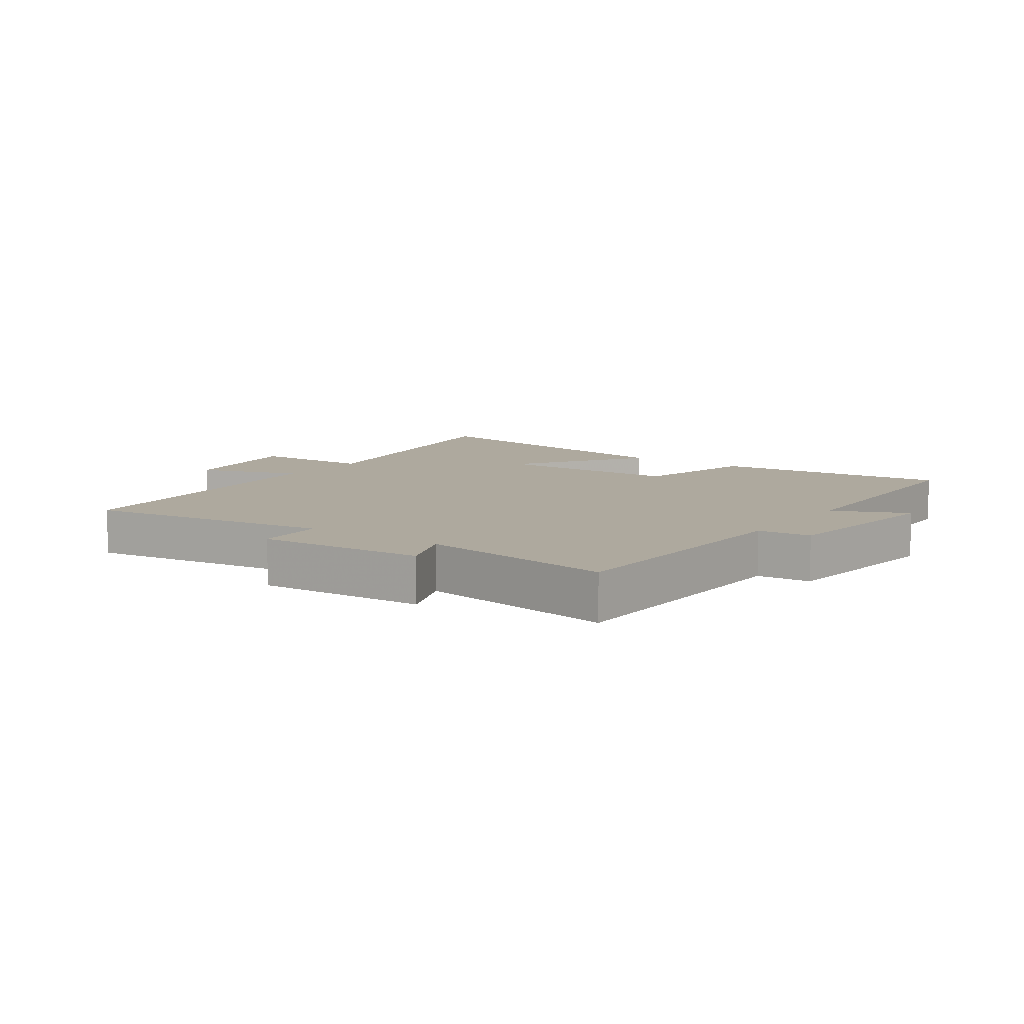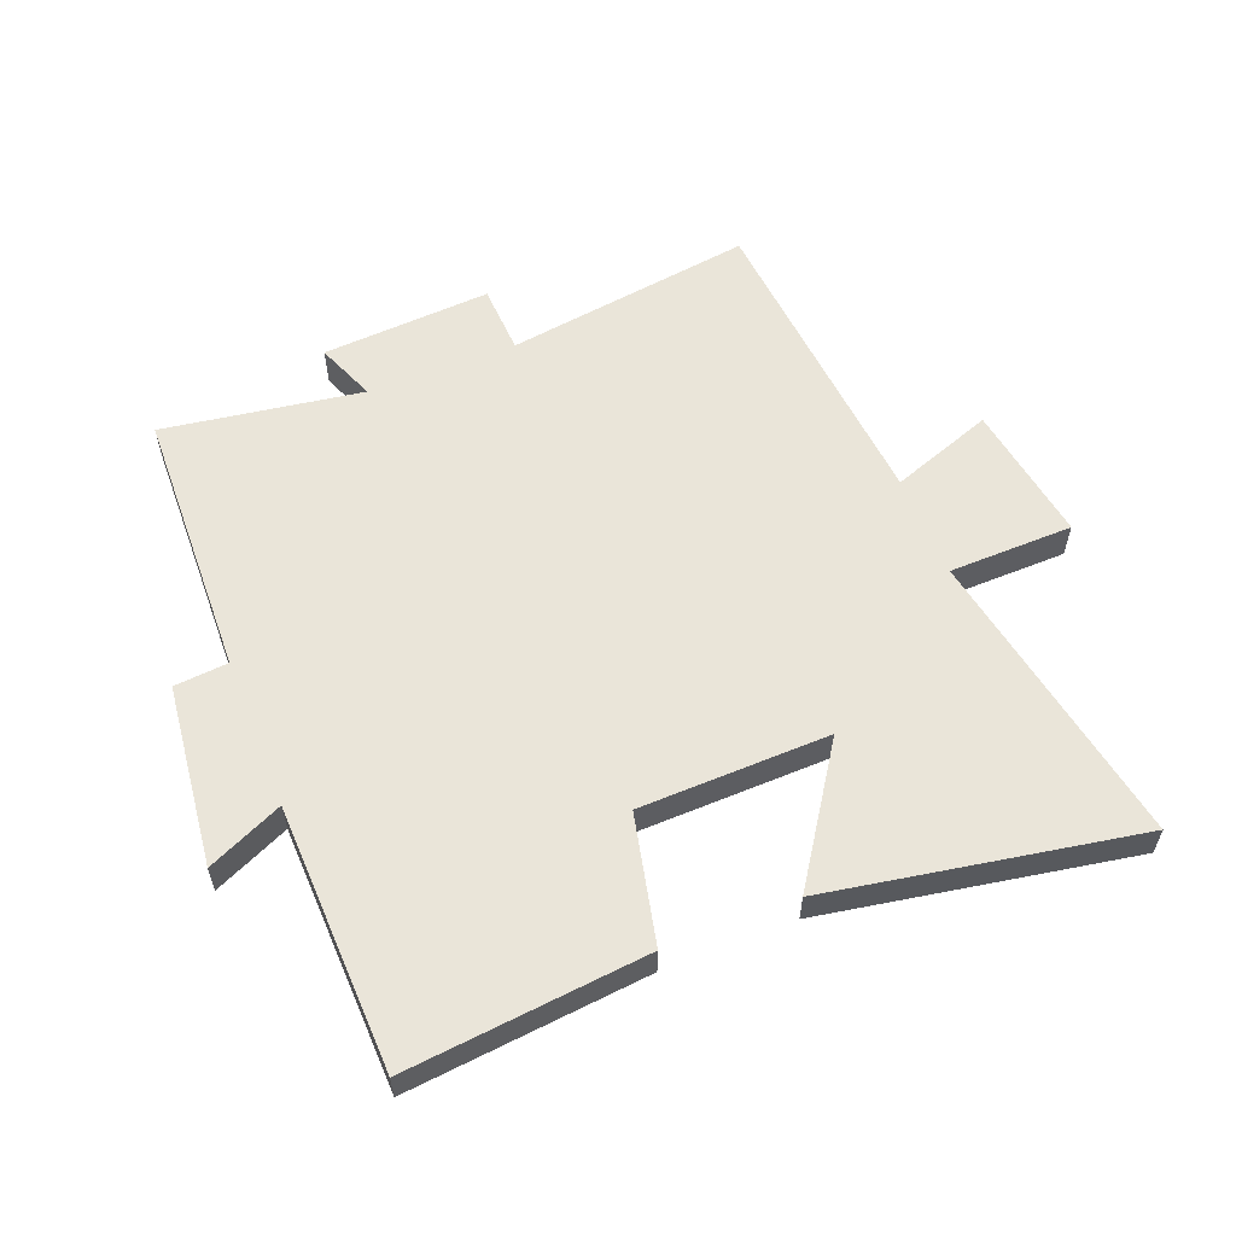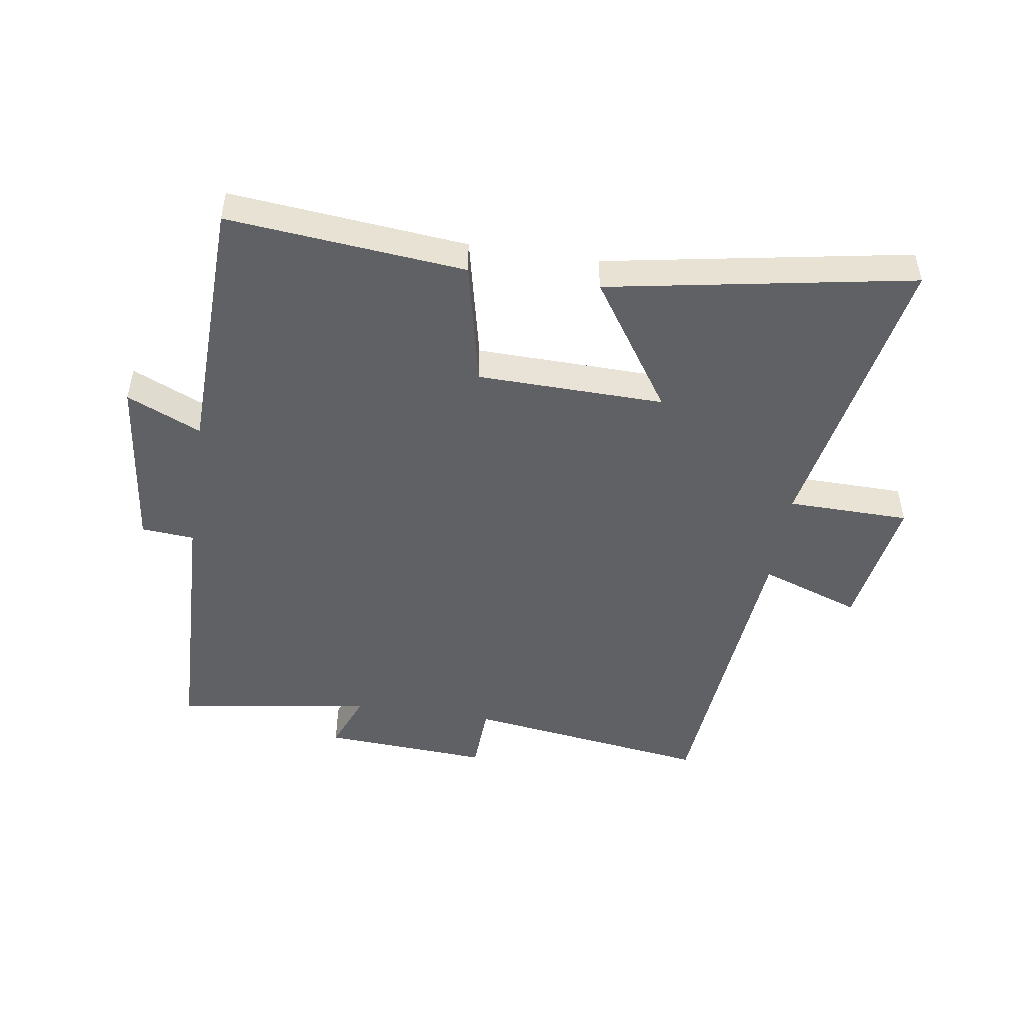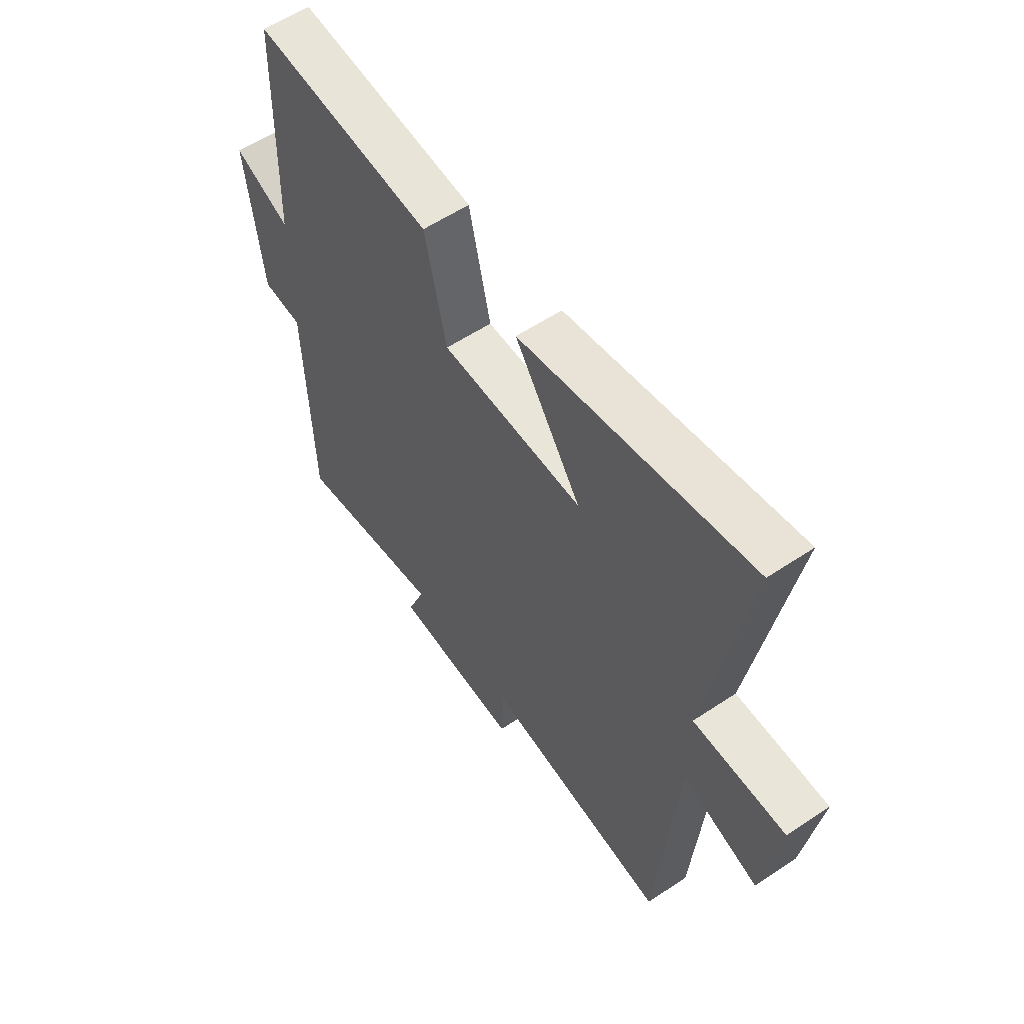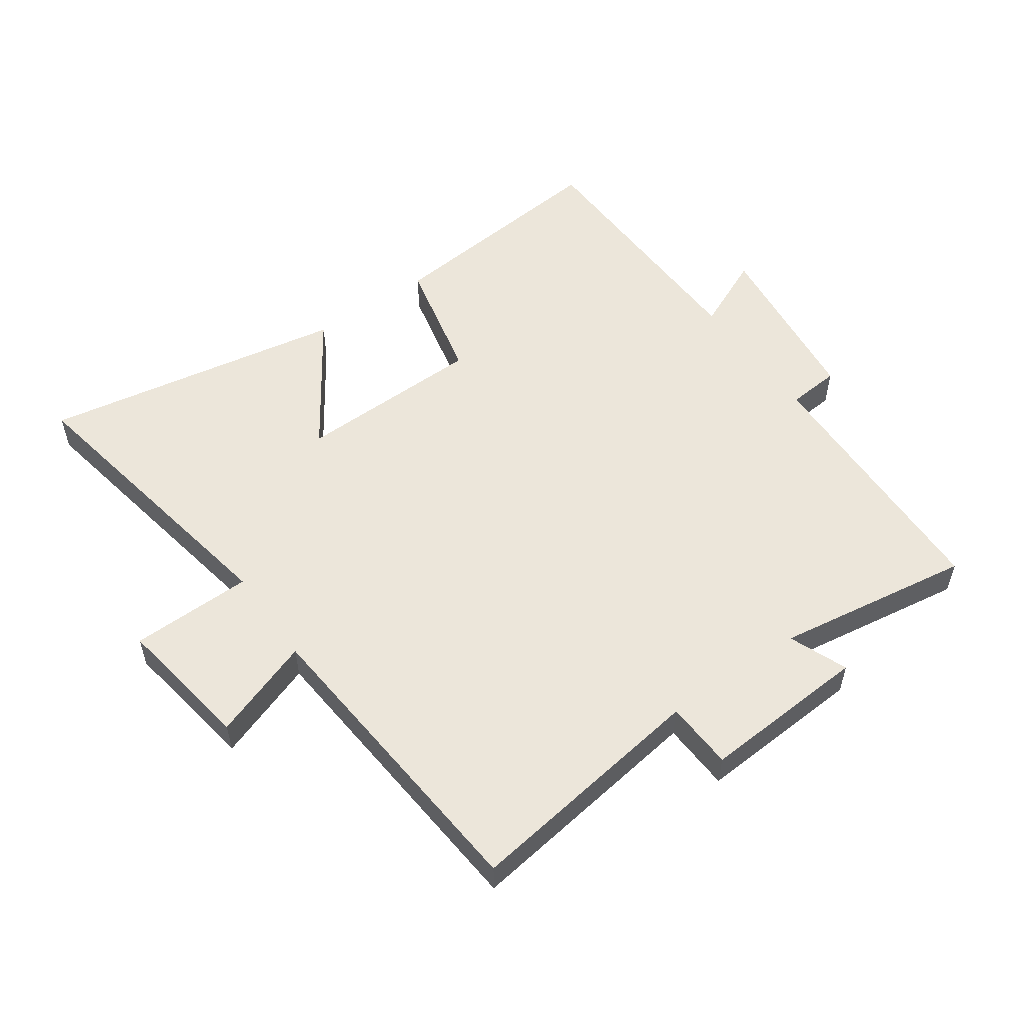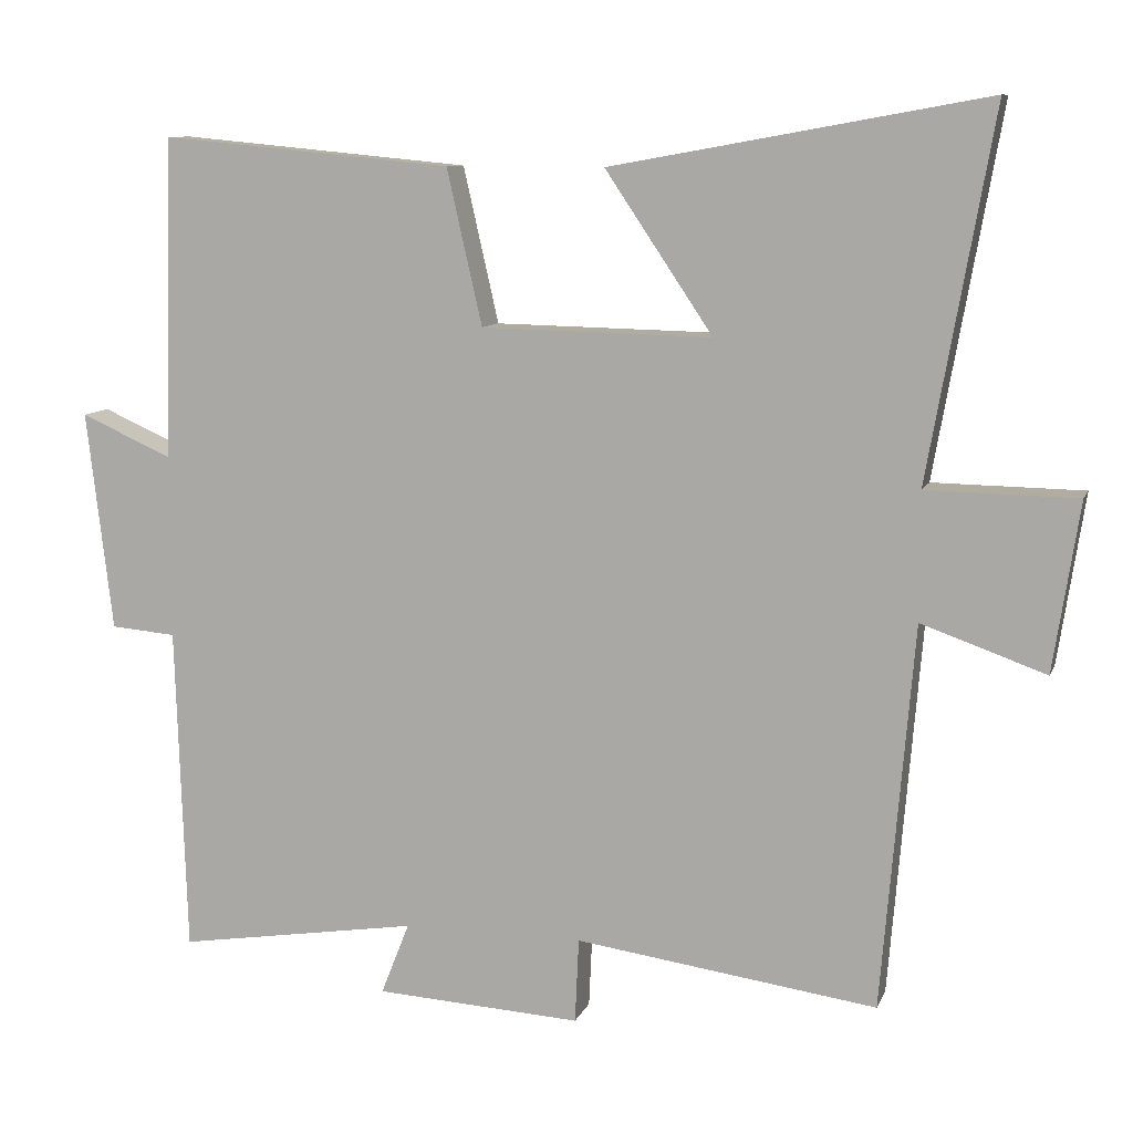
<metadata>
{"format":"obj","ext":"obj","renderer":"f3d","projection":"perspective","resolution":1024,"background":"white","views":[{"elev":9.0,"azim":-144.7,"up":"+Y"},{"elev":58.3,"azim":-21.7,"up":"+Y"},{"elev":-48.4,"azim":-8.8,"up":"+Y"},{"elev":57.5,"azim":55.2,"up":"+Z"},{"elev":54.4,"azim":144.7,"up":"+Y"},{"elev":9.6,"azim":15.7,"up":"+Z"}]}
</metadata>
<code>
v -0.489 0.07 0.536
v -0.109 0.07 0.5
v -0.063 0.07 0.298
v 0.237 0.07 0.292
v 0.097 0.07 0.5
v 0.585 0.07 0.588
v 0.5 0.07 0.111
v 0.696 0.07 0.108
v 0.662 0.07 -0.112
v 0.5 0.07 -0.055
v 0.458 0.07 -0.555
v 0.065 0.07 -0.5
v 0.06 0.07 -0.61
v -0.208 0.07 -0.594
v -0.171 0.07 -0.5
v -0.486 0.07 -0.549
v -0.5 0.07 -0.123
v -0.585 0.07 -0.116
v -0.619 0.07 0.17
v -0.5 0.07 0.117
v -0.489 0 0.536
v -0.109 0 0.5
v -0.063 0 0.298
v 0.237 0 0.292
v 0.097 0 0.5
v 0.585 0 0.588
v 0.5 0 0.111
v 0.696 0 0.108
v 0.662 0 -0.112
v 0.5 0 -0.055
v 0.458 0 -0.555
v 0.065 0 -0.5
v 0.06 0 -0.61
v -0.208 0 -0.594
v -0.171 0 -0.5
v -0.486 0 -0.549
v -0.5 0 -0.123
v -0.585 0 -0.116
v -0.619 0 0.17
v -0.5 0 0.117
f 17 18 19 20
f 1 2 3
f 20 1 3
f 17 20 3
f 16 17 3
f 15 16 3
f 12 13 14 15
f 12 15 3 4
f 10 11 12 4
f 7 8 9 10
f 7 10 4 5
f 5 6 7
f 40 39 38 37
f 23 22 21
f 23 21 40
f 23 40 37
f 23 37 36
f 23 36 35
f 35 34 33 32
f 24 23 35 32
f 24 32 31 30
f 30 29 28 27
f 25 24 30 27
f 27 26 25
f 1 21 22 2
f 2 22 23 3
f 3 23 24 4
f 4 24 25 5
f 5 25 26 6
f 6 26 27 7
f 7 27 28 8
f 8 28 29 9
f 9 29 30 10
f 10 30 31 11
f 11 31 32 12
f 12 32 33 13
f 13 33 34 14
f 14 34 35 15
f 15 35 36 16
f 16 36 37 17
f 17 37 38 18
f 18 38 39 19
f 19 39 40 20
f 20 40 21 1

</code>
